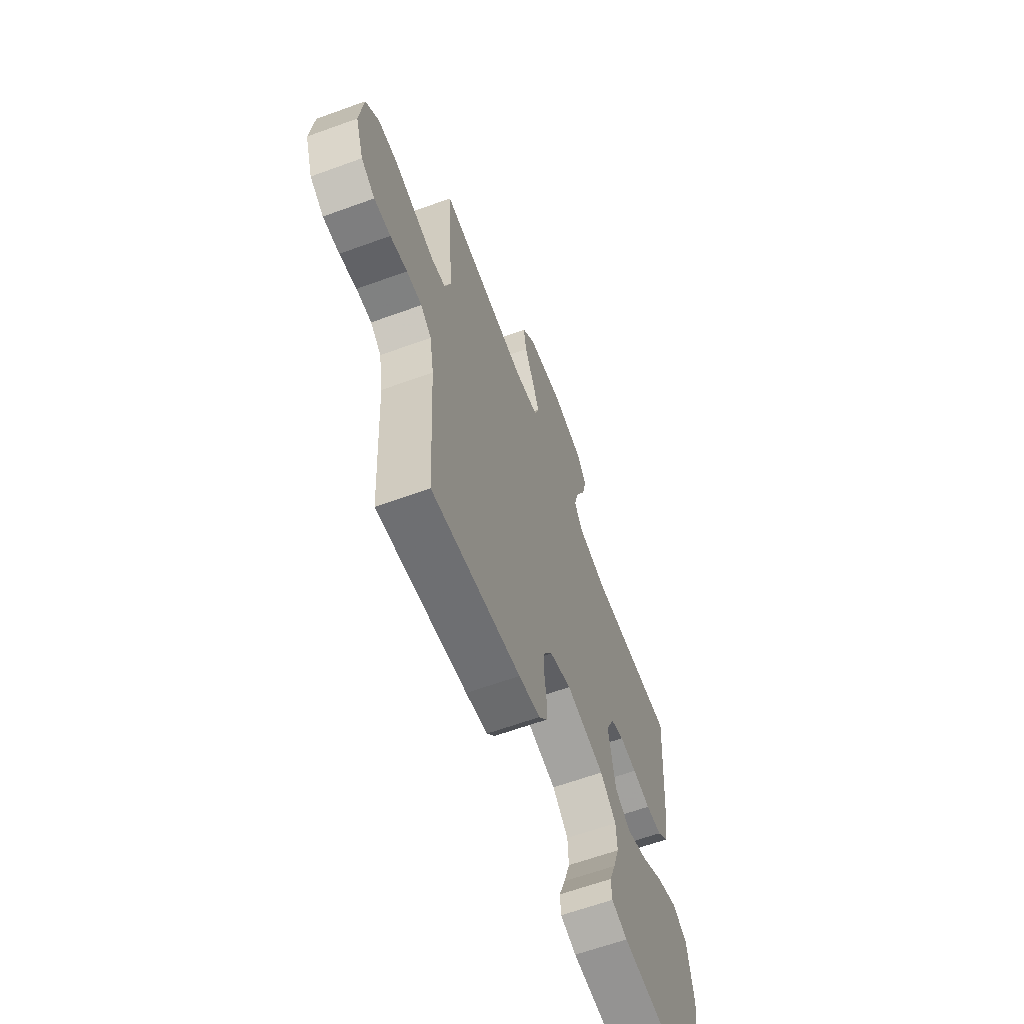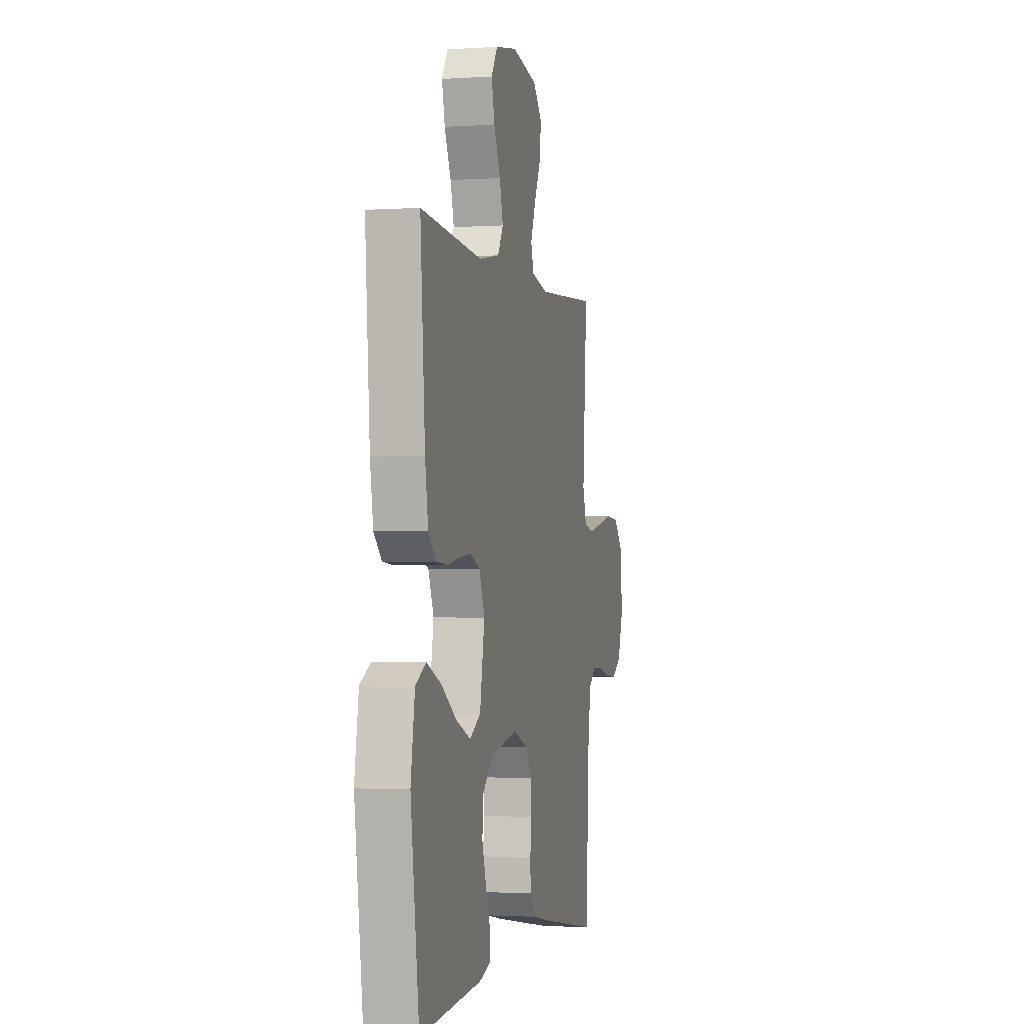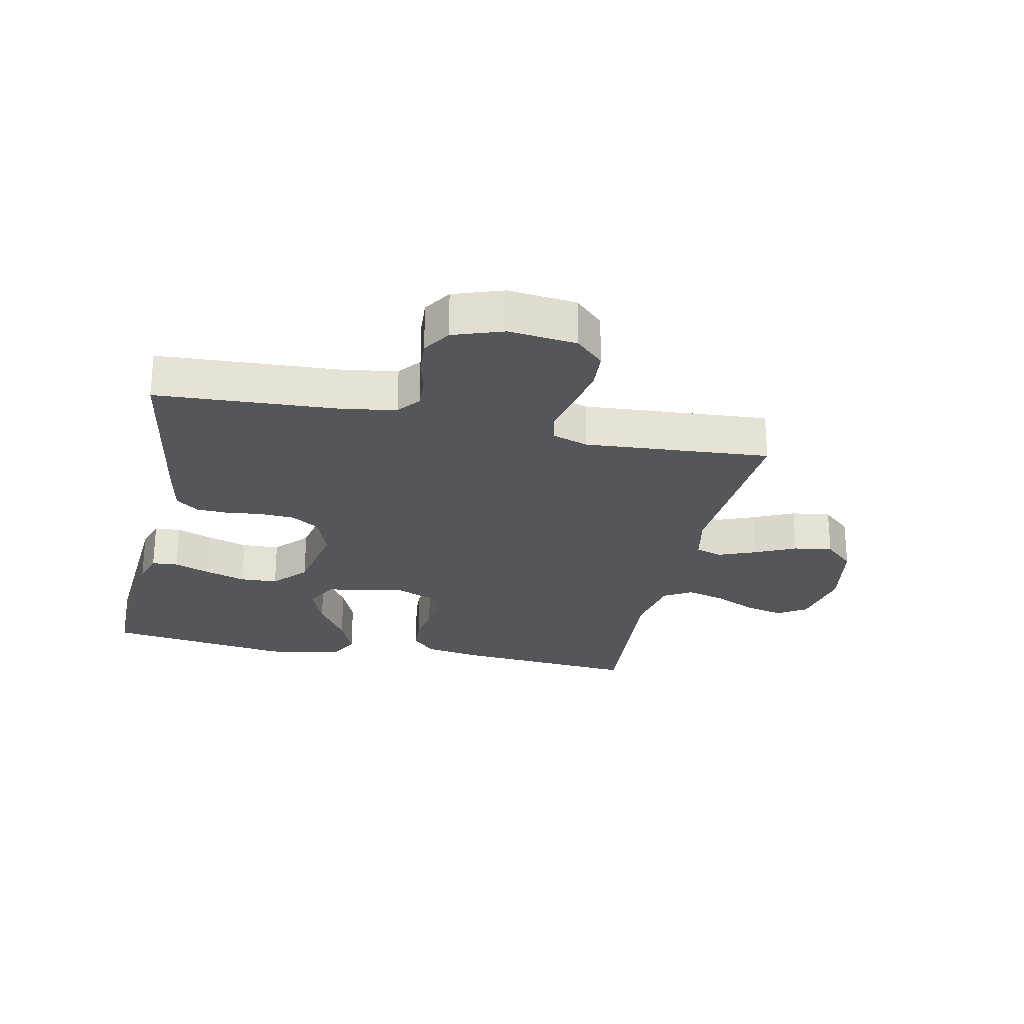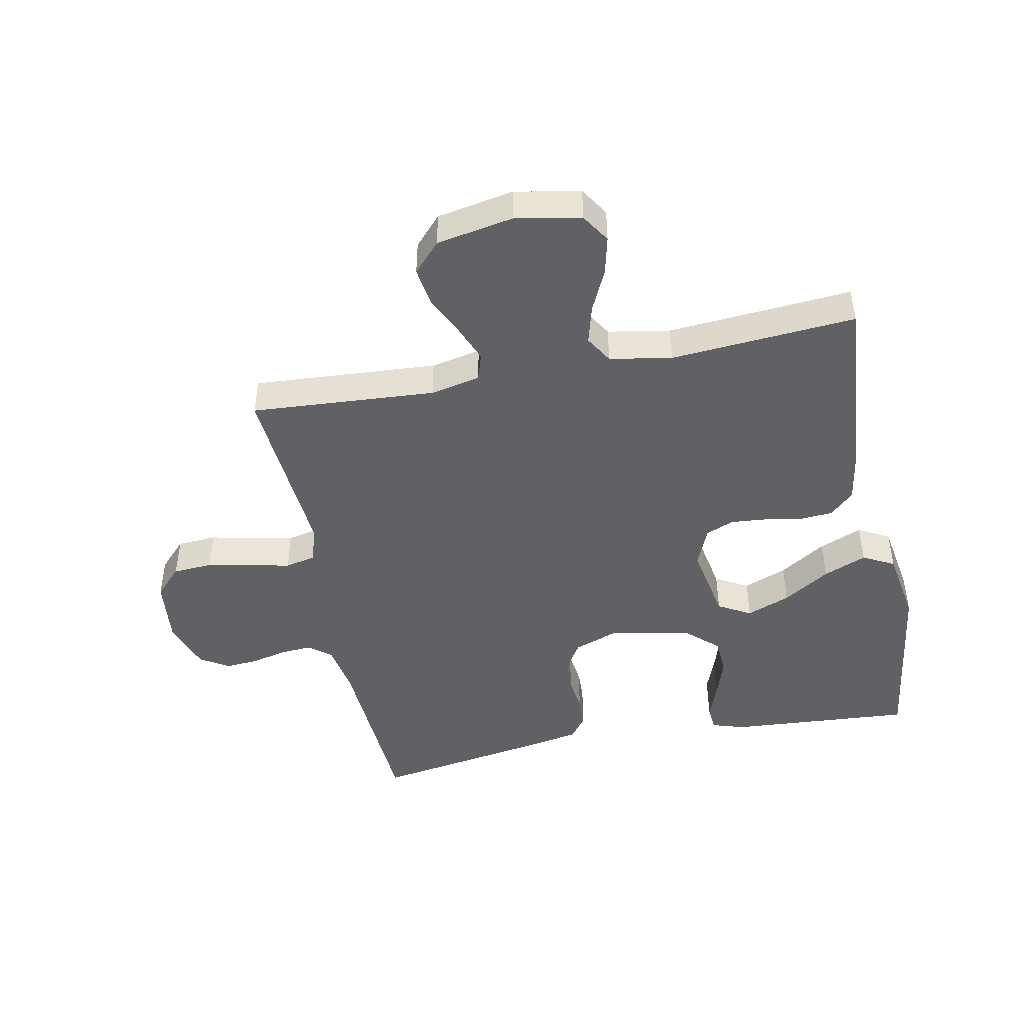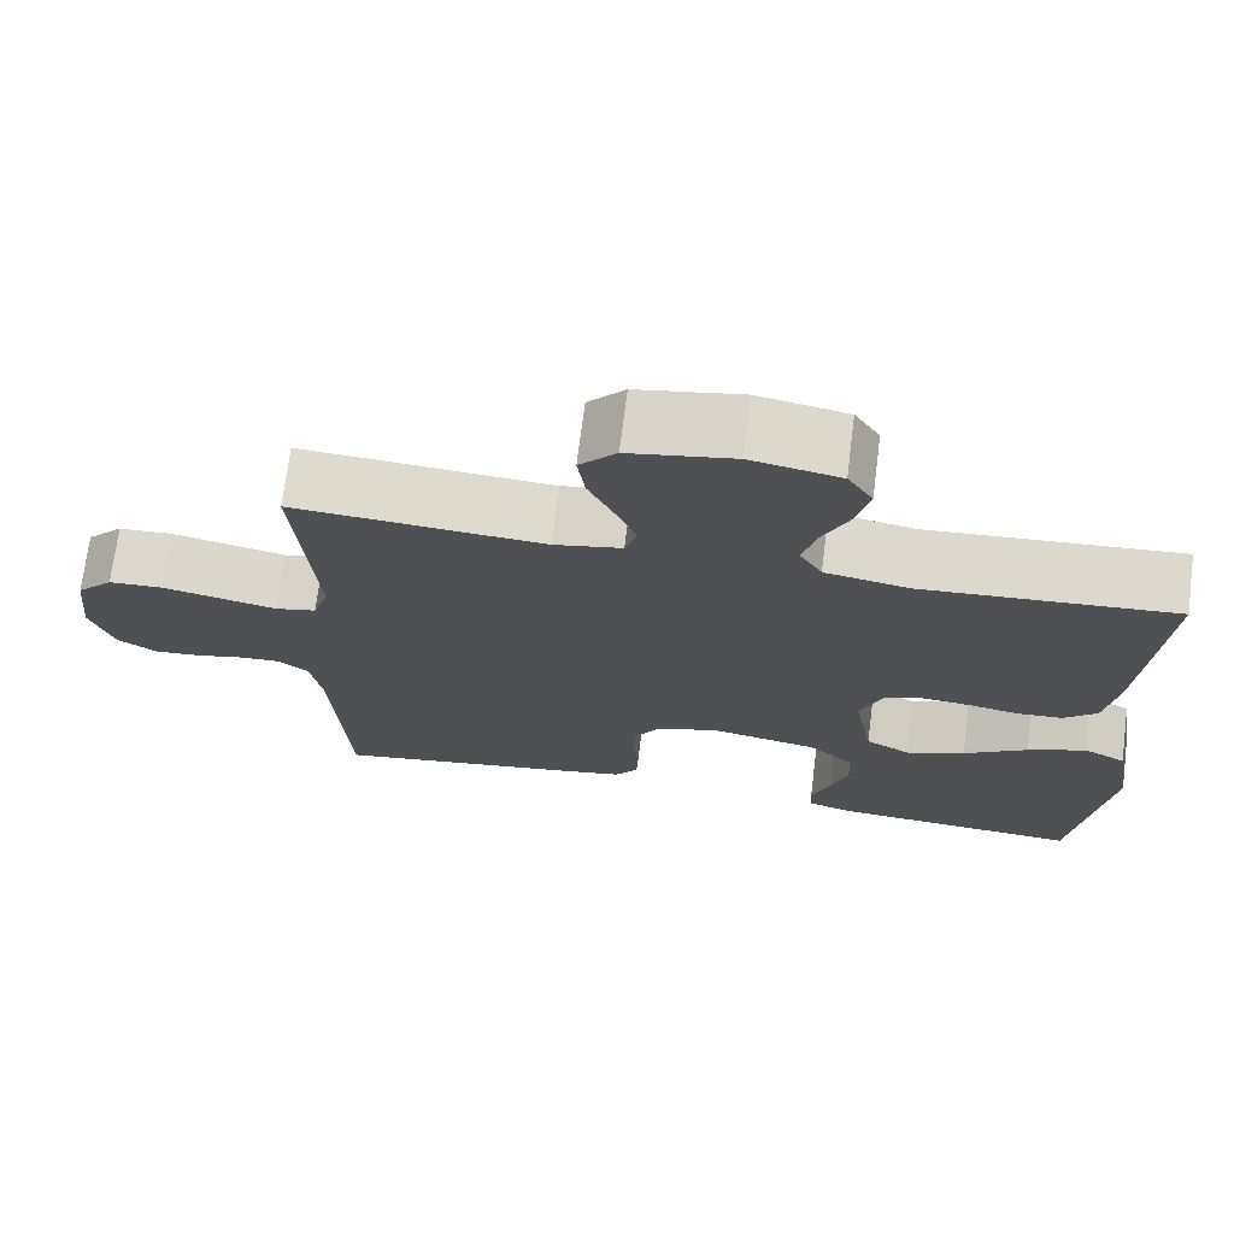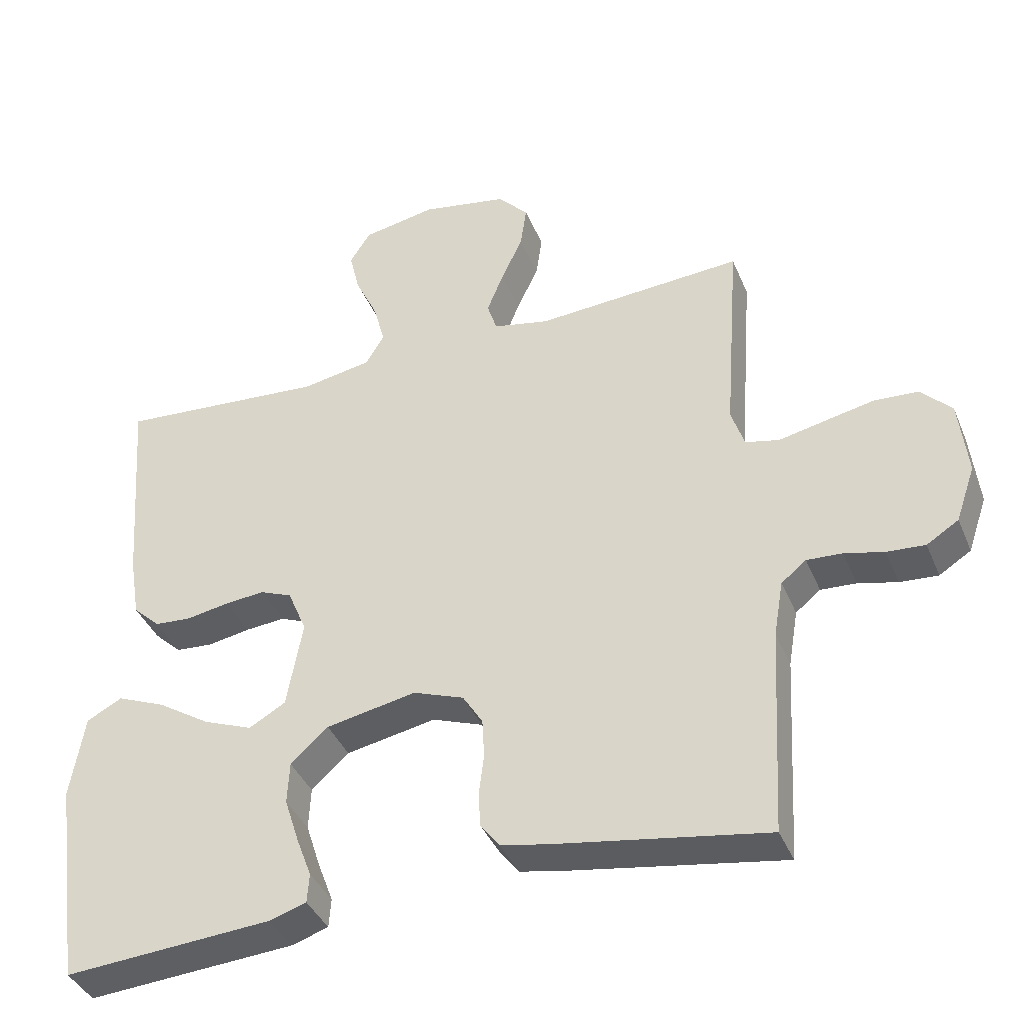
<metadata>
{"format":"obj","ext":"obj","renderer":"f3d","projection":"perspective","resolution":1024,"background":"white","views":[{"elev":-63.3,"azim":-69.8,"up":"+Z"},{"elev":-1.8,"azim":103.3,"up":"+Z"},{"elev":-25.4,"azim":-102.0,"up":"+Y"},{"elev":-45.7,"azim":11.3,"up":"+Y"},{"elev":71.5,"azim":7.2,"up":"+Z"},{"elev":-39.4,"azim":-158.8,"up":"+Z"}]}
</metadata>
<code>
v -0.5 0.07 -0.5
v -0.517 0.07 -0.2
v -0.531 0.07 -0.118
v -0.567 0.07 -0.089
v -0.618 0.07 -0.092
v -0.675 0.07 -0.106
v -0.73 0.07 -0.11
v -0.776 0.07 -0.081
v -0.804 0.07 0
v -0.792 0.07 0.11
v -0.748 0.07 0.156
v -0.684 0.07 0.16
v -0.612 0.07 0.145
v -0.546 0.07 0.131
v -0.497 0.07 0.142
v -0.478 0.07 0.2
v -0.5 0.07 0.5
v -0.2 0.07 0.48
v -0.119 0.07 0.497
v -0.105 0.07 0.541
v -0.129 0.07 0.601
v -0.16 0.07 0.667
v -0.169 0.07 0.73
v -0.125 0.07 0.778
v 0 0.07 0.801
v 0.106 0.07 0.781
v 0.136 0.07 0.734
v 0.121 0.07 0.671
v 0.089 0.07 0.603
v 0.072 0.07 0.54
v 0.099 0.07 0.495
v 0.2 0.07 0.477
v 0.5 0.07 0.5
v 0.477 0.07 0.2
v 0.462 0.07 0.109
v 0.423 0.07 0.072
v 0.369 0.07 0.068
v 0.308 0.07 0.079
v 0.25 0.07 0.084
v 0.204 0.07 0.065
v 0.177 0.07 0
v 0.2 0.07 -0.127
v 0.253 0.07 -0.157
v 0.324 0.07 -0.129
v 0.4 0.07 -0.08
v 0.47 0.07 -0.051
v 0.521 0.07 -0.078
v 0.541 0.07 -0.2
v 0.5 0.07 -0.5
v 0.2 0.07 -0.479
v 0.147 0.07 -0.462
v 0.144 0.07 -0.42
v 0.166 0.07 -0.361
v 0.187 0.07 -0.296
v 0.184 0.07 -0.235
v 0.13 0.07 -0.186
v 0 0.07 -0.161
v -0.073 0.07 -0.188
v -0.102 0.07 -0.234
v -0.105 0.07 -0.29
v -0.098 0.07 -0.348
v -0.1 0.07 -0.399
v -0.128 0.07 -0.436
v -0.2 0.07 -0.45
v -0.5 0 -0.5
v -0.517 0 -0.2
v -0.531 0 -0.118
v -0.567 0 -0.089
v -0.618 0 -0.092
v -0.675 0 -0.106
v -0.73 0 -0.11
v -0.776 0 -0.081
v -0.804 0 0
v -0.792 0 0.11
v -0.748 0 0.156
v -0.684 0 0.16
v -0.612 0 0.145
v -0.546 0 0.131
v -0.497 0 0.142
v -0.478 0 0.2
v -0.5 0 0.5
v -0.2 0 0.48
v -0.119 0 0.497
v -0.105 0 0.541
v -0.129 0 0.601
v -0.16 0 0.667
v -0.169 0 0.73
v -0.125 0 0.778
v 0 0 0.801
v 0.106 0 0.781
v 0.136 0 0.734
v 0.121 0 0.671
v 0.089 0 0.603
v 0.072 0 0.54
v 0.099 0 0.495
v 0.2 0 0.477
v 0.5 0 0.5
v 0.477 0 0.2
v 0.462 0 0.109
v 0.423 0 0.072
v 0.369 0 0.068
v 0.308 0 0.079
v 0.25 0 0.084
v 0.204 0 0.065
v 0.177 0 0
v 0.2 0 -0.127
v 0.253 0 -0.157
v 0.324 0 -0.129
v 0.4 0 -0.08
v 0.47 0 -0.051
v 0.521 0 -0.078
v 0.541 0 -0.2
v 0.5 0 -0.5
v 0.2 0 -0.479
v 0.147 0 -0.462
v 0.144 0 -0.42
v 0.166 0 -0.361
v 0.187 0 -0.296
v 0.184 0 -0.235
v 0.13 0 -0.186
v 0 0 -0.161
v -0.073 0 -0.188
v -0.102 0 -0.234
v -0.105 0 -0.29
v -0.098 0 -0.348
v -0.1 0 -0.399
v -0.128 0 -0.436
v -0.2 0 -0.45
f 64 1 2
f 63 64 2
f 62 63 2
f 61 62 2
f 60 61 2
f 59 60 2 3
f 58 59 3 4
f 57 58 4
f 51 52 53
f 50 51 53
f 49 50 53
f 48 49 53
f 47 48 53
f 46 47 53
f 45 46 53
f 44 45 53
f 43 44 53 54
f 42 43 54 55
f 36 37 38
f 35 36 38
f 34 35 38
f 33 34 38
f 32 33 38
f 31 32 38 39
f 30 31 39 40
f 27 28 29
f 26 27 29
f 25 26 29
f 24 25 29
f 23 24 29
f 22 23 29
f 21 22 29
f 20 21 29 30
f 30 40 41
f 20 30 41
f 19 20 41
f 16 17 18
f 19 41 42
f 18 19 42
f 16 18 42
f 15 16 42
f 12 13 14
f 11 12 14
f 10 11 14
f 9 10 14
f 8 9 14
f 7 8 14
f 6 7 14
f 5 6 14
f 42 55 56
f 42 56 57
f 15 42 57 4
f 4 5 14 15
f 66 65 128
f 66 128 127
f 66 127 126
f 66 126 125
f 66 125 124
f 67 66 124 123
f 68 67 123 122
f 68 122 121
f 117 116 115
f 117 115 114
f 117 114 113
f 117 113 112
f 117 112 111
f 117 111 110
f 117 110 109
f 117 109 108
f 118 117 108 107
f 119 118 107 106
f 102 101 100
f 102 100 99
f 102 99 98
f 102 98 97
f 102 97 96
f 103 102 96 95
f 104 103 95 94
f 93 92 91
f 93 91 90
f 93 90 89
f 93 89 88
f 93 88 87
f 93 87 86
f 93 86 85
f 94 93 85 84
f 105 104 94
f 105 94 84
f 105 84 83
f 82 81 80
f 106 105 83
f 106 83 82
f 106 82 80
f 106 80 79
f 78 77 76
f 78 76 75
f 78 75 74
f 78 74 73
f 78 73 72
f 78 72 71
f 78 71 70
f 78 70 69
f 120 119 106
f 121 120 106
f 68 121 106 79
f 79 78 69 68
f 1 65 66 2
f 2 66 67 3
f 3 67 68 4
f 4 68 69 5
f 5 69 70 6
f 6 70 71 7
f 7 71 72 8
f 8 72 73 9
f 9 73 74 10
f 10 74 75 11
f 11 75 76 12
f 12 76 77 13
f 13 77 78 14
f 14 78 79 15
f 15 79 80 16
f 16 80 81 17
f 17 81 82 18
f 18 82 83 19
f 19 83 84 20
f 20 84 85 21
f 21 85 86 22
f 22 86 87 23
f 23 87 88 24
f 24 88 89 25
f 25 89 90 26
f 26 90 91 27
f 27 91 92 28
f 28 92 93 29
f 29 93 94 30
f 30 94 95 31
f 31 95 96 32
f 32 96 97 33
f 33 97 98 34
f 34 98 99 35
f 35 99 100 36
f 36 100 101 37
f 37 101 102 38
f 38 102 103 39
f 39 103 104 40
f 40 104 105 41
f 41 105 106 42
f 42 106 107 43
f 43 107 108 44
f 44 108 109 45
f 45 109 110 46
f 46 110 111 47
f 47 111 112 48
f 48 112 113 49
f 49 113 114 50
f 50 114 115 51
f 51 115 116 52
f 52 116 117 53
f 53 117 118 54
f 54 118 119 55
f 55 119 120 56
f 56 120 121 57
f 57 121 122 58
f 58 122 123 59
f 59 123 124 60
f 60 124 125 61
f 61 125 126 62
f 62 126 127 63
f 63 127 128 64
f 64 128 65 1

</code>
